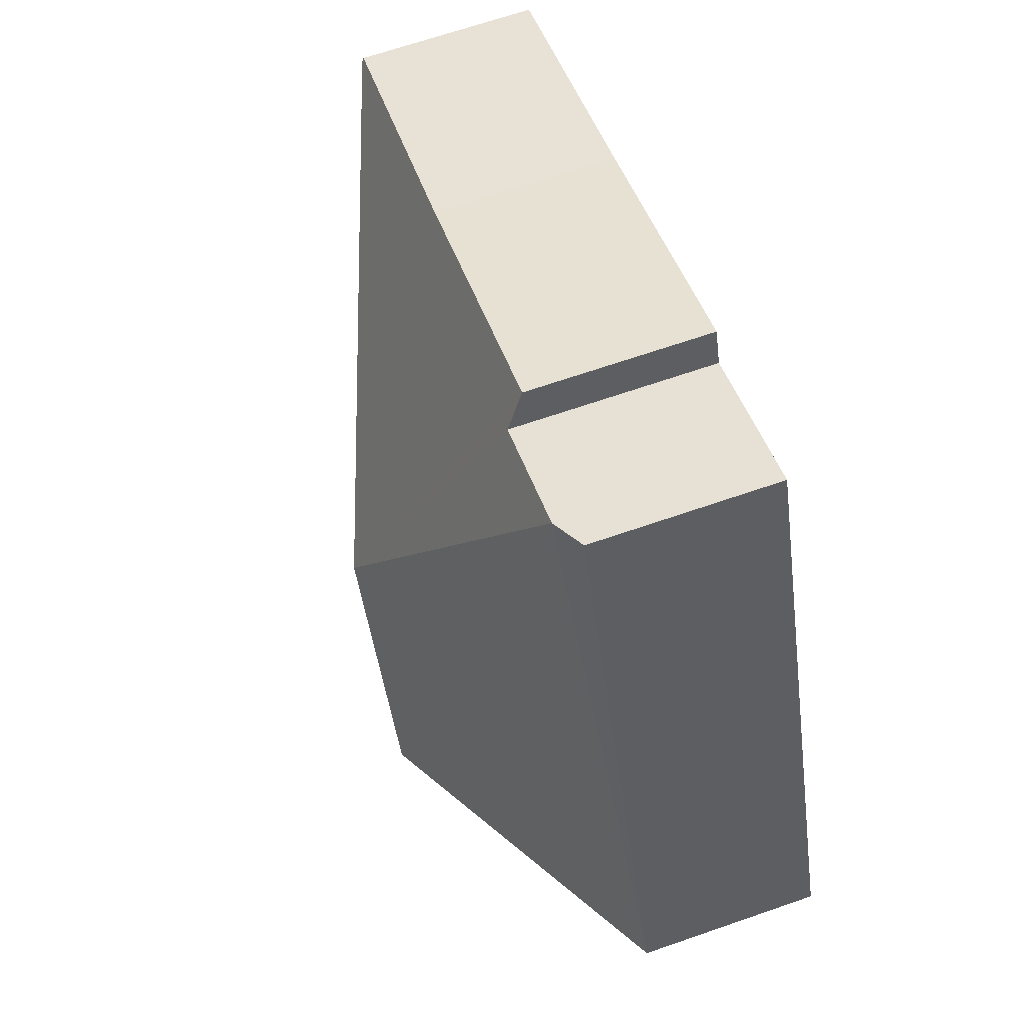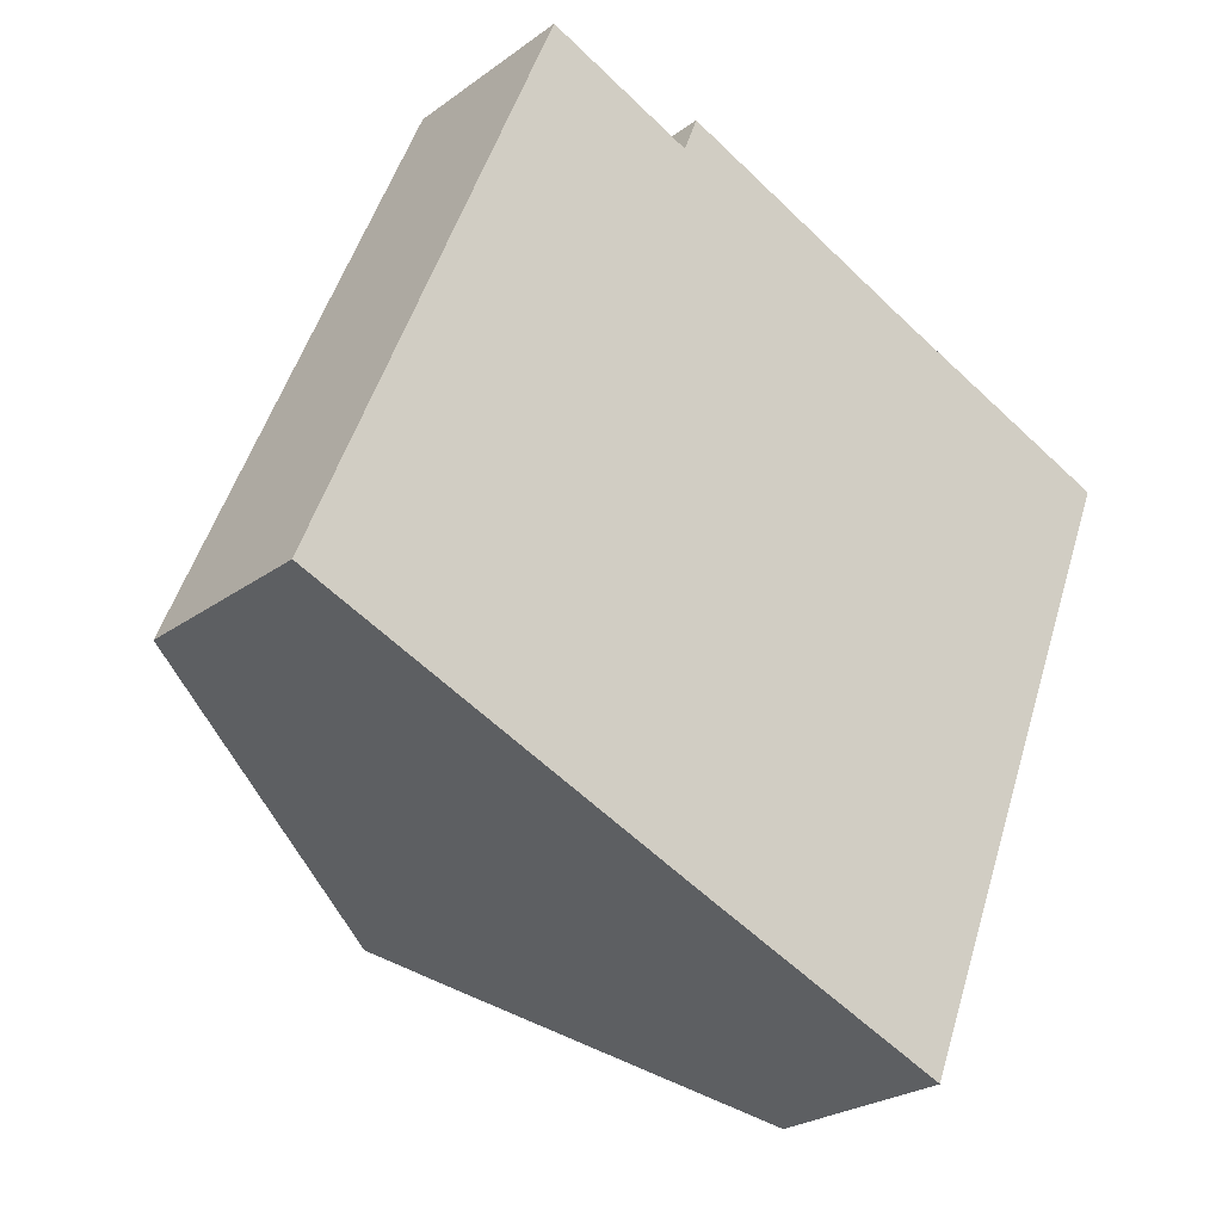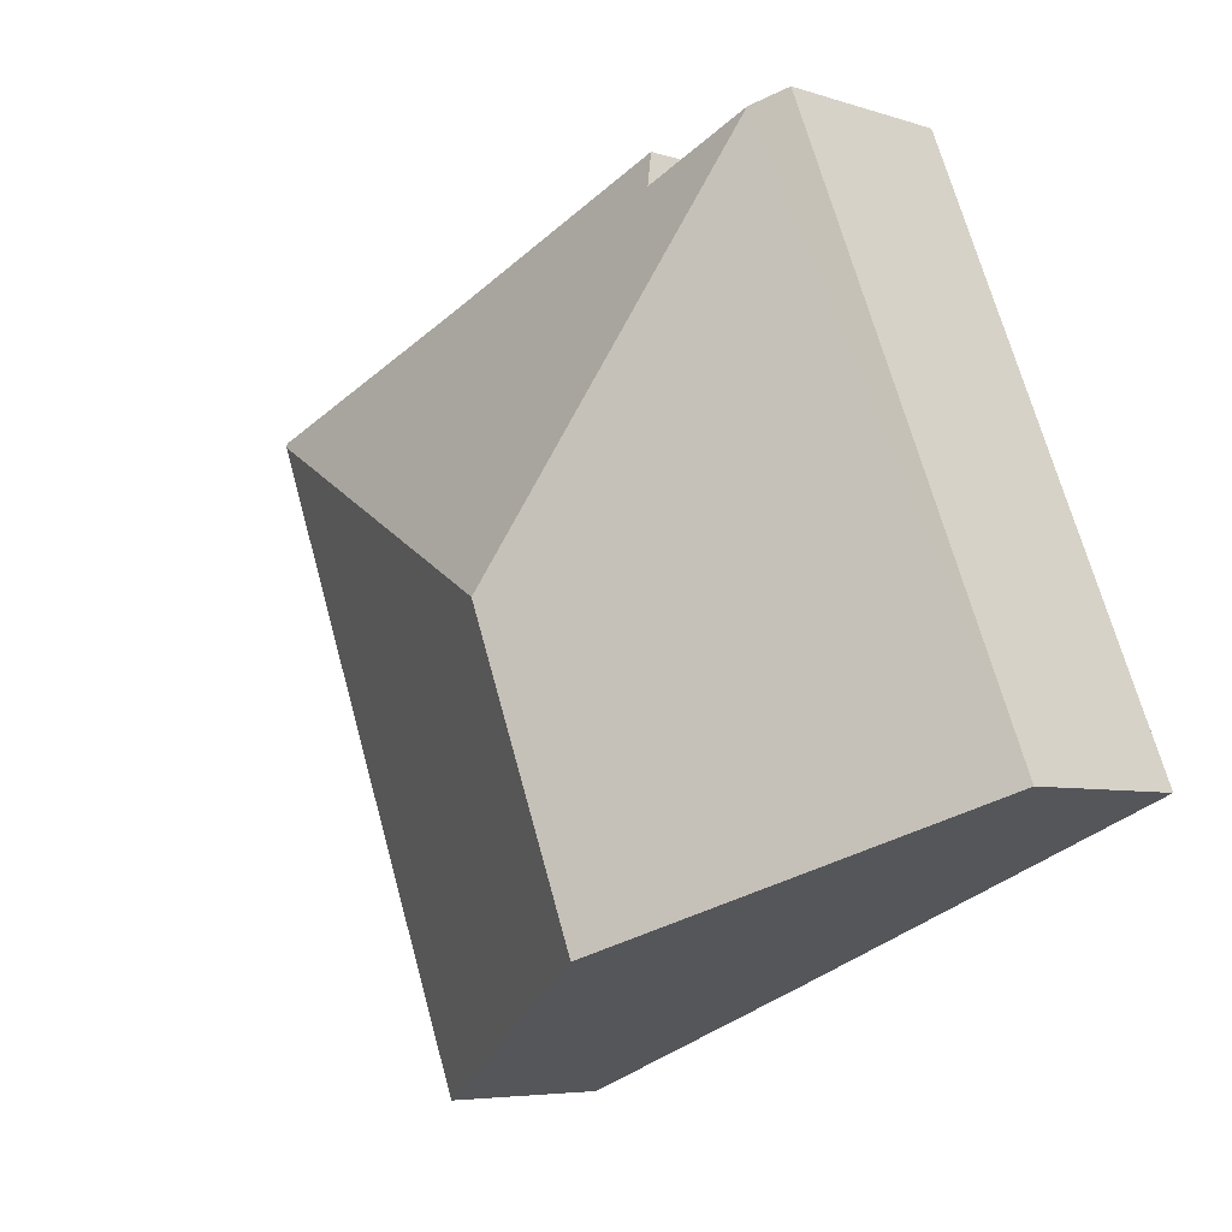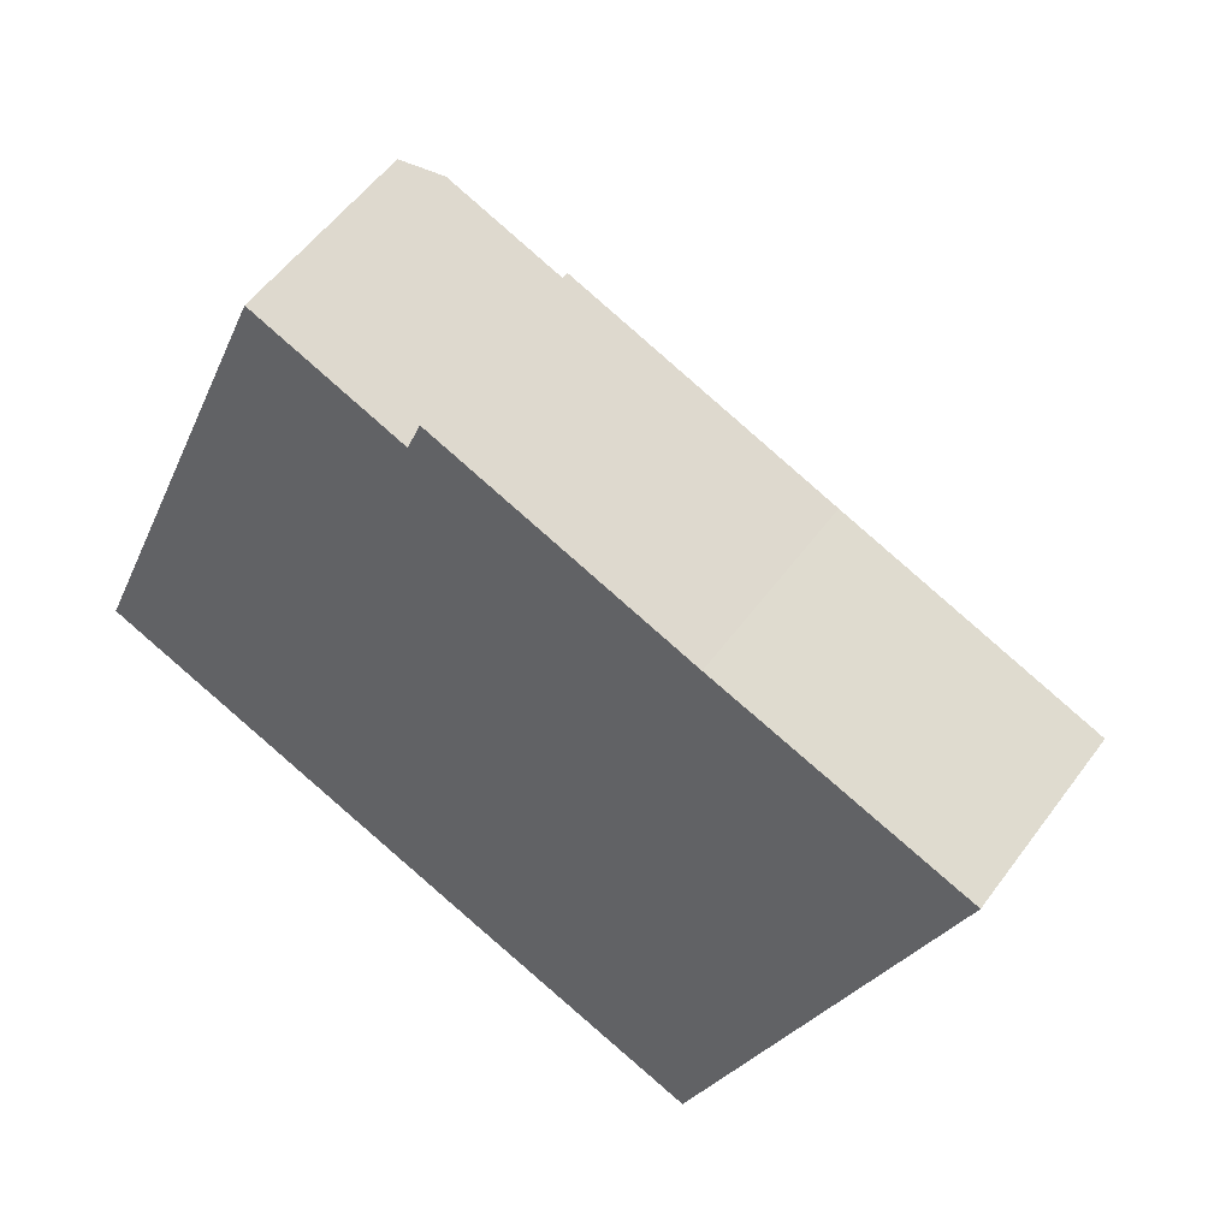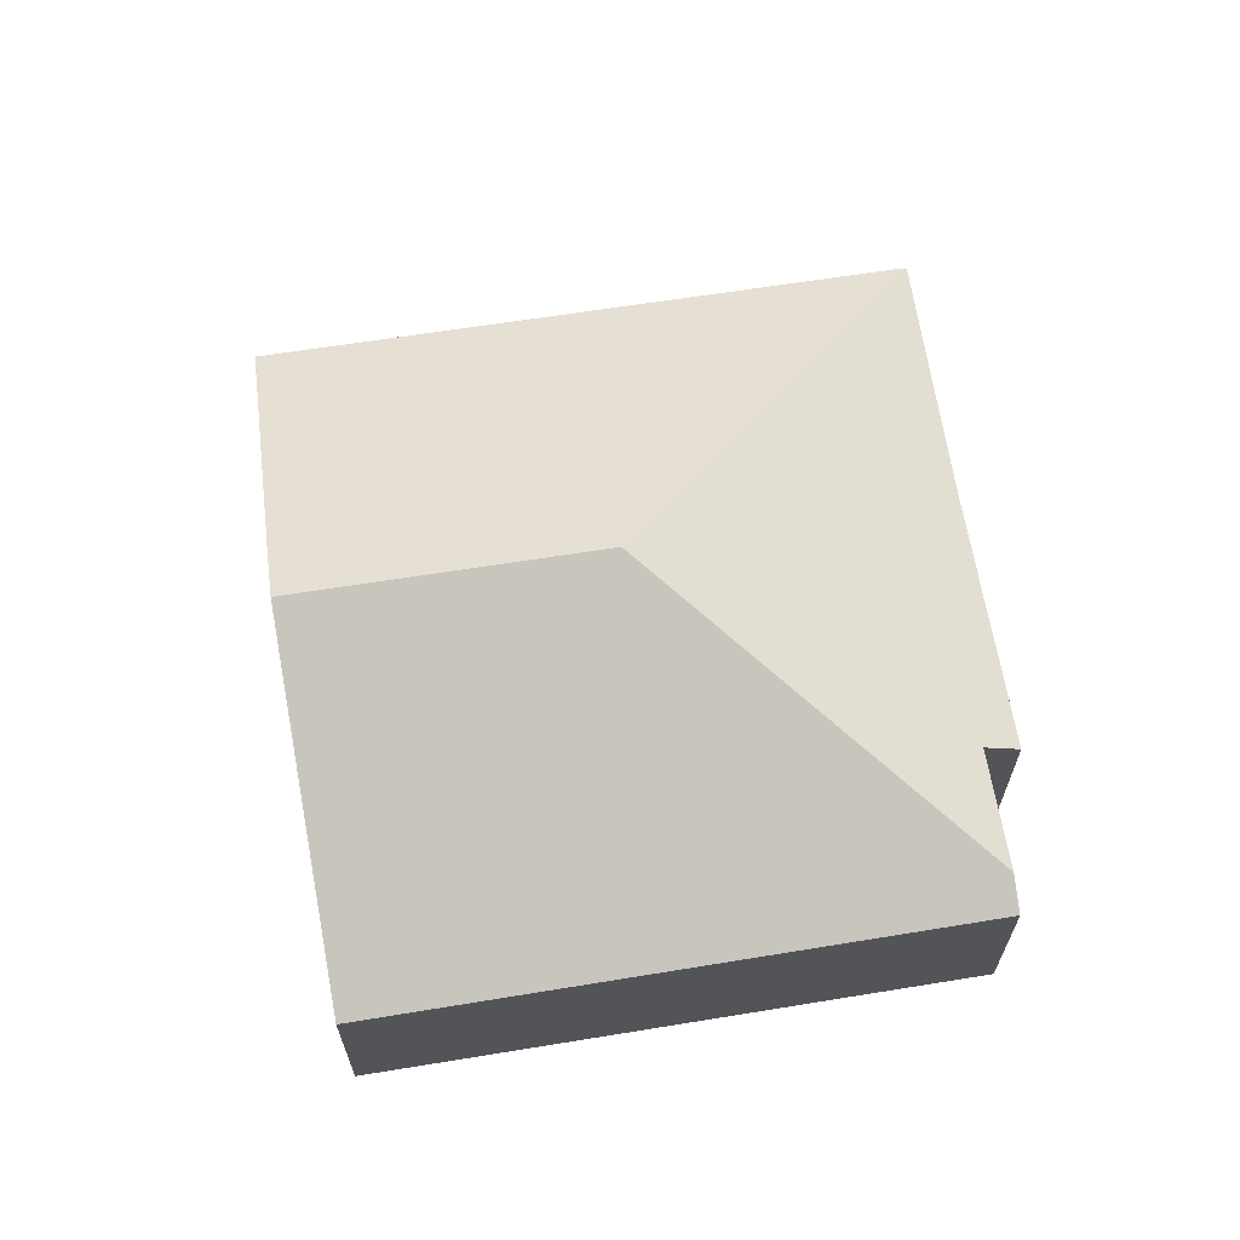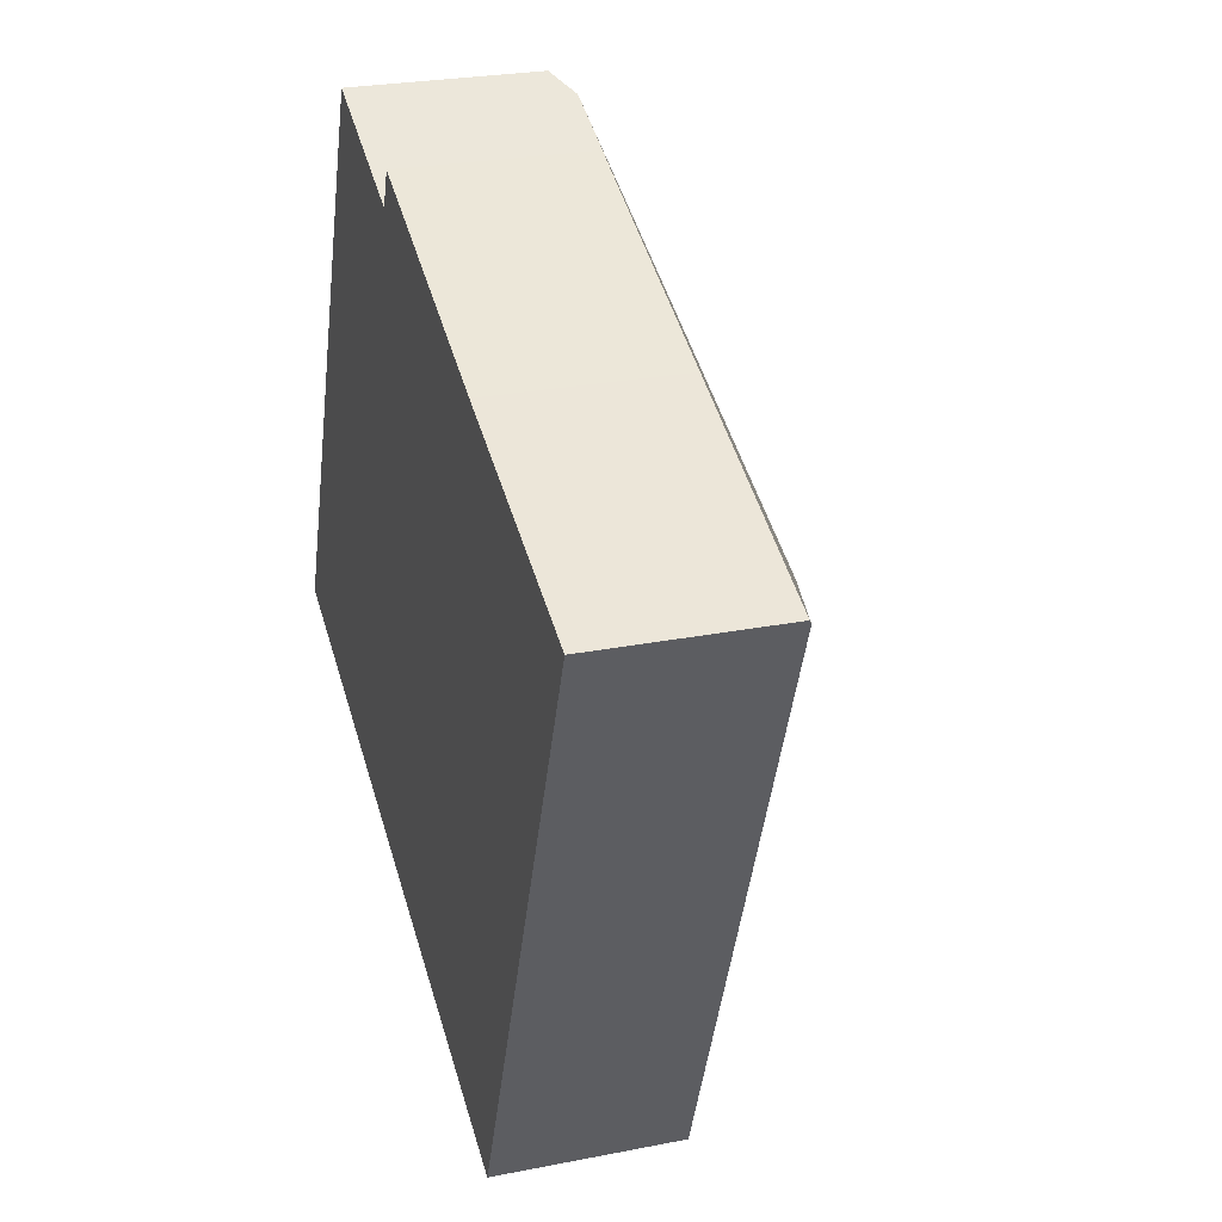
<metadata>
{"format":"obj","ext":"obj","renderer":"f3d","projection":"perspective","resolution":1024,"background":"white","views":[{"elev":67.6,"azim":-109.1,"up":"+Z"},{"elev":-25.3,"azim":-40.7,"up":"+Z"},{"elev":-5.7,"azim":-135.0,"up":"+Z"},{"elev":54.7,"azim":35.5,"up":"+Z"},{"elev":65.4,"azim":-77.3,"up":"+Y"},{"elev":26.0,"azim":72.6,"up":"+Z"}]}
</metadata>
<code>
v  3.084 1.613 4.193
v  3.553 2.797 1.307
v  2.16 1.611 4.571
v  3.196 1.465 4.484
v  5.222 1.466 3.662
v  7.2 1.465 2.863
v  7.213 1.448 2.897
v  0 1.463 8.958e-17
v  1.893 1.475 4.68
v  2.608 2.797 -1.063
v  3.146 2.522 -1.282
v  5.216 1.465 -2.111
v  1.893 -2.866e-16 4.68
v  3.084 -2.567e-16 4.193
v  2.16 -2.799e-16 4.571
v  5.222 -2.242e-16 3.662
v  3.196 -2.746e-16 4.484
v  7.213 -1.774e-16 2.897
v  0 0 0
v  5.216 1.293e-16 -2.111
v  7.2 -1.753e-16 2.863
v  3.146 7.85e-17 -1.282
v  2.608 6.509e-17 -1.063
g defaultobject
f 1 2 3
f 2 1 4
f 2 4 5
f 2 5 6
f 6 5 7
f 3 8 9
f 8 3 2
f 8 2 10
f 11 6 12
f 6 11 2
f 2 11 10
f 9 1 3
f 1 9 13
f 1 13 14
f 14 13 15
f 4 16 5
f 16 4 17
f 16 7 5
f 7 16 18
f 14 4 1
f 4 14 17
f 8 13 9
f 13 8 19
f 7 12 6
f 12 7 18
f 12 18 20
f 20 18 21
f 20 11 12
f 11 20 22
f 11 22 10
f 10 22 8
f 8 22 23
f 8 23 19
f 19 15 13
f 15 19 14
f 14 19 16
f 16 19 18
f 18 19 21
f 21 19 20
f 20 19 23
f 20 23 22
f 16 17 14

</code>
